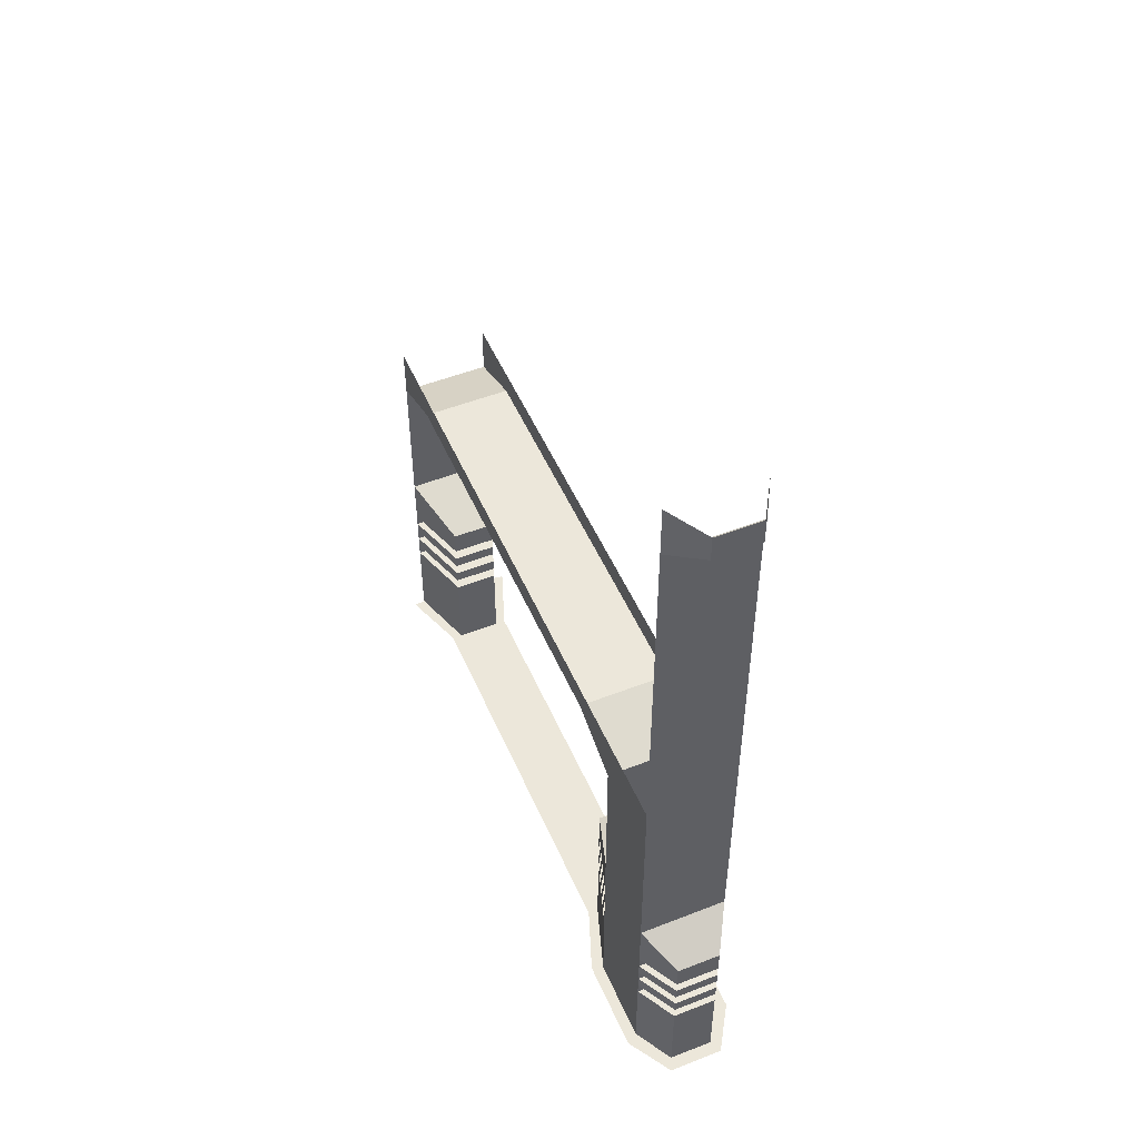
<metadata>
{"format":"obj","ext":"obj","renderer":"f3d","projection":"perspective","resolution":1024,"background":"white","views":[{"elev":51.0,"azim":149.4,"up":"+Y"}]}
</metadata>
<code>
v -2.447 7.502 15.31
v -2.447 8.002 15.31
v -2.186 7.752 14.97
v -2.186 8.002 14.97
v -1.763 8.002 15.02
v -1.763 7.752 15.02
v -2.186 8.002 14.97
v -2.186 7.752 14.97
v -1.599 7.502 15.42
v -1.763 7.752 15.02
v -1.599 8.002 15.42
v -1.763 8.002 15.02
v -1.599 7.502 15.42
v -2.447 7.502 15.31
v -1.763 7.752 15.02
v -2.186 7.752 14.97
v -3.223 2 21.2
v -3.223 2.25 21.2
v -2.375 2 21.32
v -2.375 2.25 21.32
v -2.375 1.375 21.32
v -3.223 1.375 21.2
v -2.375 1.5 21.32
v -3.223 1.5 21.2
v -2.375 1.125 21.32
v -3.223 1.125 21.2
v -2.375 1.25 21.32
v -3.223 1.25 21.2
v -2.375 0.875 21.32
v -3.223 0.875 21.2
v -2.375 1 21.32
v -3.223 1 21.2
v -3.223 2 21.2
v -2.928 1.75 20.61
v -3.223 1.5 21.2
v -2.928 1.5 20.61
v -3.223 1.5 21.2
v -2.928 1.5 20.61
v -2.375 1.5 21.32
v -2.505 1.5 20.66
v -2.505 1.75 20.66
v -2.505 1.5 20.66
v -2.928 1.75 20.61
v -2.928 1.5 20.61
v -2.375 2 21.32
v -2.375 1.5 21.32
v -2.505 1.75 20.66
v -2.505 1.5 20.66
v -3.223 2 21.2
v -2.375 2 21.32
v -2.928 1.75 20.61
v -2.505 1.75 20.66
v -2.928 1.375 20.61
v -2.928 1.25 20.61
v -3.223 1.375 21.2
v -3.223 1.25 21.2
v -3.223 1.25 21.2
v -2.928 1.25 20.61
v -2.375 1.25 21.32
v -2.505 1.25 20.66
v -2.505 1.375 20.66
v -2.505 1.25 20.66
v -2.928 1.375 20.61
v -2.928 1.25 20.61
v -2.375 1.25 21.32
v -2.505 1.25 20.66
v -2.375 1.375 21.32
v -2.505 1.375 20.66
v -3.223 1.375 21.2
v -2.375 1.375 21.32
v -2.928 1.375 20.61
v -2.505 1.375 20.66
v -2.928 1.125 20.61
v -2.928 1 20.61
v -3.223 1.125 21.2
v -3.223 1 21.2
v -3.223 1 21.2
v -2.928 1 20.61
v -2.375 1 21.32
v -2.505 1 20.66
v -2.505 1.125 20.66
v -2.505 1 20.66
v -2.928 1.125 20.61
v -2.928 1 20.61
v -2.375 1 21.32
v -2.505 1 20.66
v -2.375 1.125 21.32
v -2.505 1.125 20.66
v -3.223 1.125 21.2
v -2.375 1.125 21.32
v -2.928 1.125 20.61
v -2.505 1.125 20.66
v -2.928 0.875 20.61
v -2.928 0 20.61
v -3.223 0.875 21.2
v -3.223 0 21.2
v -2.505 0.875 20.66
v -2.505 0 20.66
v -2.928 0.875 20.61
v -2.928 0 20.61
v -2.375 0 21.32
v -2.505 0 20.66
v -2.375 0.875 21.32
v -2.505 0.875 20.66
v -3.223 0.875 21.2
v -2.375 0.875 21.32
v -2.928 0.875 20.61
v -2.505 0.875 20.66
v -2.375 3.5 21.32
v -2.293 3.75 20.69
v -2.375 3.875 21.32
v -2.293 4 20.69
v -2.375 4 21.32
v -3.223 3.5 21.2
v -3.223 4 21.2
v -3.141 3.75 20.58
v -3.141 4 20.58
v -3.141 3.75 20.58
v -2.293 3.75 20.69
v -3.223 3.5 21.2
v -2.375 3.5 21.32
v -2.552 2 16.11
v -1.704 2 16.22
v -2.552 3.5 16.11
v -1.704 3.5 16.22
v -2.552 1.375 16.11
v -1.704 1.375 16.22
v -2.552 1.5 16.11
v -1.704 1.5 16.22
v -2.552 1.125 16.11
v -1.704 1.125 16.22
v -2.552 1.25 16.11
v -1.704 1.25 16.22
v -2.552 0.875 16.11
v -1.704 0.875 16.22
v -2.552 1 16.11
v -1.704 1 16.22
v -2.552 3.5 16.11
v -2.635 3.75 16.74
v -2.552 4 16.11
v -2.635 4 16.74
v -1.704 3.5 16.22
v -1.704 4 16.22
v -1.787 3.75 16.85
v -1.787 4 16.85
v -1.787 3.75 16.85
v -2.635 3.75 16.74
v -1.704 3.5 16.22
v -2.552 3.5 16.11
v -2.003 3.75 18.49
v -2.003 4 18.49
v -2.293 3.75 20.69
v -2.293 4 20.69
v -3.141 4 20.58
v -2.851 4 18.38
v -3.141 3.75 20.58
v -2.851 3.75 18.38
v -3.141 3.75 20.58
v -2.851 3.75 18.38
v -2.293 3.75 20.69
v -2.003 3.75 18.49
v -1.599 7.502 15.42
v -1.599 5.893 15.42
v -2.447 7.502 15.31
v -2.447 5.893 15.31
v -1.599 2 15.42
v -2.447 2 15.31
v -1.599 2.125 15.42
v -2.447 2.125 15.31
v -1.599 0.875 15.42
v -2.447 0.875 15.31
v -1.599 1 15.42
v -2.447 1 15.31
v -1.599 1.125 15.42
v -2.447 1.125 15.31
v -1.599 1.25 15.42
v -2.447 1.25 15.31
v -1.599 1.375 15.42
v -2.447 1.375 15.31
v -1.599 1.5 15.42
v -2.447 1.5 15.31
v -1.599 2.938 15.42
v -2.447 2.938 15.31
v -1.599 4 15.42
v -2.447 4 15.31
v -1.599 2.75 15.42
v -2.447 2.75 15.31
v -1.599 2.938 15.42
v -2.447 2.938 15.31
v -1.599 2.625 15.42
v -2.447 2.625 15.31
v -1.599 2.75 15.42
v -2.447 2.75 15.31
v -1.599 2.438 15.42
v -2.447 2.437 15.31
v -1.599 2.625 15.42
v -2.447 2.625 15.31
v -1.599 2.312 15.42
v -2.447 2.312 15.31
v -1.599 2.438 15.42
v -2.447 2.437 15.31
v -1.599 2.125 15.42
v -2.447 2.125 15.31
v -1.599 2.312 15.42
v -2.447 2.312 15.31
v -1.704 2 16.22
v -1.999 1.75 16.82
v -1.704 1.5 16.22
v -1.999 1.5 16.82
v -1.704 1.5 16.22
v -1.999 1.5 16.82
v -2.552 1.5 16.11
v -2.422 1.5 16.76
v -2.422 1.75 16.76
v -2.422 1.5 16.76
v -1.999 1.75 16.82
v -1.999 1.5 16.82
v -2.552 2 16.11
v -2.552 1.5 16.11
v -2.422 1.75 16.76
v -2.422 1.5 16.76
v -1.704 2 16.22
v -2.552 2 16.11
v -1.999 1.75 16.82
v -2.422 1.75 16.76
v -1.599 2 15.42
v -1.599 1.5 15.42
v -1.763 1.75 15.02
v -1.763 1.5 15.02
v -1.599 1.5 15.42
v -2.447 1.5 15.31
v -1.763 1.5 15.02
v -2.186 1.5 14.97
v -2.186 1.5 14.97
v -2.186 1.75 14.97
v -1.763 1.5 15.02
v -1.763 1.75 15.02
v -2.447 2 15.31
v -2.186 1.75 14.97
v -2.447 1.5 15.31
v -2.186 1.5 14.97
v -2.447 2 15.31
v -1.599 2 15.42
v -2.186 1.75 14.97
v -1.763 1.75 15.02
v -1.599 1.25 15.42
v -1.763 1.25 15.02
v -1.599 1.375 15.42
v -1.763 1.375 15.02
v -1.599 1.25 15.42
v -2.447 1.25 15.31
v -1.763 1.25 15.02
v -2.186 1.25 14.97
v -2.186 1.25 14.97
v -2.186 1.375 14.97
v -1.763 1.25 15.02
v -1.763 1.375 15.02
v -2.186 1.375 14.97
v -2.186 1.25 14.97
v -2.447 1.375 15.31
v -2.447 1.25 15.31
v -2.447 1.375 15.31
v -1.599 1.375 15.42
v -2.186 1.375 14.97
v -1.763 1.375 15.02
v -1.599 1 15.42
v -1.763 1 15.02
v -1.599 1.125 15.42
v -1.763 1.125 15.02
v -1.599 1 15.42
v -2.447 1 15.31
v -1.763 1 15.02
v -2.186 1 14.97
v -2.186 1 14.97
v -2.186 1.125 14.97
v -1.763 1 15.02
v -1.763 1.125 15.02
v -2.186 1.125 14.97
v -2.186 1 14.97
v -2.447 1.125 15.31
v -2.447 1 15.31
v -2.447 1.125 15.31
v -1.599 1.125 15.42
v -2.186 1.125 14.97
v -1.763 1.125 15.02
v -1.599 0 15.42
v -1.763 0 15.02
v -1.599 0.875 15.42
v -1.763 0.875 15.02
v -2.186 0 14.97
v -2.186 0.875 14.97
v -1.763 0 15.02
v -1.763 0.875 15.02
v -2.186 0.875 14.97
v -2.186 0 14.97
v -2.447 0.875 15.31
v -2.447 0 15.31
v -2.447 0.875 15.31
v -1.599 0.875 15.42
v -2.186 0.875 14.97
v -1.763 0.875 15.02
v -1.999 0.875 16.82
v -1.999 0 16.82
v -1.704 0.875 16.22
v -1.704 0 16.22
v -2.422 0.875 16.76
v -2.422 0 16.76
v -1.999 0.875 16.82
v -1.999 0 16.82
v -2.552 0 16.11
v -2.422 0 16.76
v -2.552 0.875 16.11
v -2.422 0.875 16.76
v -1.704 0.875 16.22
v -2.552 0.875 16.11
v -1.999 0.875 16.82
v -2.422 0.875 16.76
v -1.999 1.125 16.82
v -1.999 1 16.82
v -1.704 1.125 16.22
v -1.704 1 16.22
v -1.704 1 16.22
v -1.999 1 16.82
v -2.552 1 16.11
v -2.422 1 16.76
v -2.422 1.125 16.76
v -2.422 1 16.76
v -1.999 1.125 16.82
v -1.999 1 16.82
v -2.552 1 16.11
v -2.422 1 16.76
v -2.552 1.125 16.11
v -2.422 1.125 16.76
v -1.704 1.125 16.22
v -2.552 1.125 16.11
v -1.999 1.125 16.82
v -2.422 1.125 16.76
v -1.999 1.375 16.82
v -1.999 1.25 16.82
v -1.704 1.375 16.22
v -1.704 1.25 16.22
v -1.704 1.25 16.22
v -1.999 1.25 16.82
v -2.552 1.25 16.11
v -2.422 1.25 16.76
v -2.422 1.375 16.76
v -2.422 1.25 16.76
v -1.999 1.375 16.82
v -1.999 1.25 16.82
v -2.552 1.25 16.11
v -2.422 1.25 16.76
v -2.552 1.375 16.11
v -2.422 1.375 16.76
v -1.704 1.375 16.22
v -2.552 1.375 16.11
v -1.999 1.375 16.82
v -2.422 1.375 16.76
v -2.375 2.25 21.32
v -3.223 2.25 21.2
v -2.375 3.5 21.32
v -3.223 3.5 21.2
v -2.003 4 18.49
v -2.003 3.75 18.49
v -1.787 4 16.85
v -1.787 3.75 16.85
v -2.851 3.75 18.38
v -2.851 4 18.38
v -2.635 3.75 16.74
v -2.635 4 16.74
v -2.003 3.75 18.49
v -2.851 3.75 18.38
v -1.787 3.75 16.85
v -2.635 3.75 16.74
v -2.447 5.893 15.31
v -1.599 5.893 15.42
v -2.447 4 15.31
v -1.599 4 15.42
v -1.652 2.938 15.82
v -1.599 2.938 15.42
v -1.652 3.5 15.82
v -1.599 4 15.42
v -1.652 4 15.82
v -1.652 2.75 15.82
v -1.652 2.625 15.82
v -1.599 2.75 15.42
v -1.599 2.625 15.42
v -1.652 2.438 15.82
v -1.652 2.312 15.82
v -1.599 2.437 15.42
v -1.599 2.312 15.42
v -1.652 2.125 15.82
v -1.652 2 15.82
v -1.599 2.125 15.42
v -1.599 2 15.42
v -1.652 1.812 15.82
v -1.652 1.688 15.82
v -1.599 1.812 15.42
v -1.599 1.688 15.42
v -1.599 0 15.42
v -1.599 0.875 15.42
v -1.652 0 15.82
v -1.652 1.5 15.82
v -1.599 1.5 15.42
v -1.599 1.375 15.42
v -1.599 2.938 15.42
v -1.652 2.938 15.82
v -1.599 2.75 15.42
v -1.652 2.75 15.82
v -1.652 2 15.82
v -1.704 2 16.22
v -1.652 1.812 15.82
v -1.704 1.5 16.22
v -1.652 1.688 15.82
v -1.652 1.5 15.82
v -1.599 1.5 15.42
v -1.599 1.688 15.42
v -1.599 1.812 15.42
v -1.599 2 15.42
v -1.599 2.125 15.42
v -1.599 2.312 15.42
v -1.652 2.125 15.82
v -1.652 2.312 15.82
v -1.599 2.438 15.42
v -1.599 2.625 15.42
v -1.652 2.438 15.82
v -1.652 2.625 15.82
v -1.704 3.5 16.22
v -1.704 2 16.22
v -1.652 2 15.82
v -1.652 4 15.82
v -1.704 4 16.22
v -1.704 1.125 16.22
v -1.704 1 16.22
v -1.652 1.125 15.82
v -1.652 1 15.82
v -1.704 0.875 16.22
v -1.652 0.875 15.82
v -1.704 0 16.22
v -1.652 0 15.82
v -1.652 1.25 15.82
v -1.704 1.25 16.22
v -1.652 1.375 15.82
v -1.704 1.375 16.22
v -1.652 1.5 15.82
v -1.704 1.5 16.22
v -2.5 4 15.71
v -2.447 4 15.31
v -2.5 3.5 15.71
v -2.447 2.938 15.31
v -2.5 2.938 15.71
v -2.5 2.75 15.71
v -2.447 2.75 15.31
v -2.5 2.625 15.71
v -2.447 2.625 15.31
v -2.5 2.438 15.71
v -2.447 2.437 15.31
v -2.5 2.312 15.71
v -2.447 2.312 15.31
v -2.5 2.125 15.71
v -2.447 2.125 15.31
v -2.5 2 15.71
v -2.447 2 15.31
v -2.5 1.812 15.71
v -2.447 1.812 15.31
v -2.5 1.688 15.71
v -2.447 1.688 15.31
v -2.5 1.5 15.71
v -2.447 1.5 15.31
v -2.5 0 15.71
v -2.447 1.375 15.31
v -2.447 0.875 15.31
v -2.447 0 15.31
v -2.447 2.938 15.31
v -2.447 2.75 15.31
v -2.5 2.938 15.71
v -2.5 2.75 15.71
v -2.5 2 15.71
v -2.5 1.812 15.71
v -2.552 2 16.11
v -2.552 1.5 16.11
v -2.5 1.688 15.71
v -2.5 1.5 15.71
v -2.447 1.5 15.31
v -2.447 1.688 15.31
v -2.447 1.812 15.31
v -2.447 2 15.31
v -2.447 2.125 15.31
v -2.5 2.125 15.71
v -2.447 2.312 15.31
v -2.5 2.312 15.71
v -2.447 2.438 15.31
v -2.5 2.438 15.71
v -2.447 2.625 15.31
v -2.5 2.625 15.71
v -2.552 3.5 16.11
v -2.552 2 16.11
v -2.5 2 15.71
v -2.5 4 15.71
v -2.552 4 16.11
v -2.552 1.125 16.11
v -2.5 1.125 15.71
v -2.552 1 16.11
v -2.5 1 15.71
v -2.552 0.875 16.11
v -2.5 0.875 15.71
v -2.552 0 16.11
v -2.5 0 15.71
v -2.5 1.25 15.71
v -2.552 1.25 16.11
v -2.5 1.375 15.71
v -2.552 1.375 16.11
v -2.5 1.5 15.71
v -2.552 1.5 16.11
v -1.943 0.875 15.23
v -1.932 0.875 15.15
v -1.943 1.5 15.23
v -1.932 1.5 15.15
v -1.932 0.875 15.15
v -1.988 0.875 15.1
v -1.932 1.5 15.15
v -1.988 1.5 15.1
v -1.988 0.875 15.1
v -2.055 0.875 15.13
v -1.988 1.5 15.1
v -2.055 1.5 15.13
v -2.055 0.875 15.13
v -2.066 0.875 15.21
v -2.055 1.5 15.13
v -2.066 1.5 15.21
v -2.066 0.875 15.21
v -2.01 0.875 15.26
v -2.066 1.5 15.21
v -2.01 1.5 15.26
v -2.01 0.875 15.26
v -1.943 0.875 15.23
v -2.01 1.5 15.26
v -1.943 1.5 15.23
v -2.098 0.875 16.41
v -2.087 0.875 16.33
v -2.098 1.5 16.41
v -2.087 1.5 16.33
v -2.087 0.875 16.33
v -2.143 0.875 16.28
v -2.087 1.5 16.33
v -2.143 1.5 16.28
v -2.143 0.875 16.28
v -2.21 0.875 16.31
v -2.143 1.5 16.28
v -2.21 1.5 16.31
v -2.21 0.875 16.31
v -2.221 0.875 16.39
v -2.21 1.5 16.31
v -2.221 1.5 16.39
v -2.221 0.875 16.39
v -2.165 0.875 16.44
v -2.221 1.5 16.39
v -2.165 1.5 16.44
v -2.165 0.875 16.44
v -2.098 0.875 16.41
v -2.165 1.5 16.44
v -2.098 1.5 16.41
v -2.13 0.875 16.66
v -2.119 0.875 16.57
v -2.13 1.5 16.66
v -2.119 1.5 16.57
v -2.119 0.875 16.57
v -2.175 0.875 16.52
v -2.119 1.5 16.57
v -2.175 1.5 16.52
v -2.175 0.875 16.52
v -2.242 0.875 16.56
v -2.175 1.5 16.52
v -2.242 1.5 16.56
v -2.242 0.875 16.56
v -2.253 0.875 16.64
v -2.242 1.5 16.56
v -2.253 1.5 16.64
v -2.253 0.875 16.64
v -2.197 0.875 16.69
v -2.253 1.5 16.64
v -2.197 1.5 16.69
v -2.197 0.875 16.69
v -2.13 0.875 16.66
v -2.197 1.5 16.69
v -2.13 1.5 16.66
v -2.797 0.875 20.77
v -2.808 0.875 20.85
v -2.797 1.5 20.77
v -2.808 1.5 20.85
v -2.808 0.875 20.85
v -2.752 0.875 20.9
v -2.808 1.5 20.85
v -2.752 1.5 20.9
v -2.752 0.875 20.9
v -2.685 0.875 20.87
v -2.752 1.5 20.9
v -2.685 1.5 20.87
v -2.685 0.875 20.87
v -2.674 0.875 20.79
v -2.685 1.5 20.87
v -2.674 1.5 20.79
v -2.674 0.875 20.79
v -2.73 0.875 20.74
v -2.674 1.5 20.79
v -2.73 1.5 20.74
v -2.73 0.875 20.74
v -2.797 0.875 20.77
v -2.73 1.5 20.74
v -2.797 1.5 20.77
v -2.83 0.875 21.02
v -2.841 0.875 21.1
v -2.83 1.5 21.02
v -2.841 1.5 21.1
v -2.841 0.875 21.1
v -2.785 0.875 21.15
v -2.841 1.5 21.1
v -2.785 1.5 21.15
v -2.785 0.875 21.15
v -2.718 0.875 21.12
v -2.785 1.5 21.15
v -2.718 1.5 21.12
v -2.718 0.875 21.12
v -2.707 0.875 21.03
v -2.718 1.5 21.12
v -2.707 1.5 21.03
v -2.707 0.875 21.03
v -2.763 0.875 20.99
v -2.707 1.5 21.03
v -2.763 1.5 20.99
v -2.763 0.875 20.99
v -2.83 0.875 21.02
v -2.763 1.5 20.99
v -2.83 1.5 21.02
v -2.224 0 14.84
v -2.548 0 15.23
v -2.186 0 14.97
v -2.447 0 15.31
v -1.692 0 14.91
v -2.224 0 14.84
v -1.763 0 15.02
v -2.186 0 14.97
v -1.692 0 14.91
v -1.763 0 15.02
v -1.481 0 15.37
v -1.599 0 15.42
v -1.999 0 16.82
v -1.901 0 16.83
v -1.704 0 16.22
v -1.599 0 16.27
v -2.422 0 16.76
v -2.552 0 16.11
v -2.521 0 16.75
v -2.667 0 16.13
v -2.638 0 18.41
v -2.737 0 18.39
v -2.928 0 20.61
v -3.026 0 20.59
v -2.407 0 20.68
v -2.117 0 18.47
v -2.505 0 20.66
v -2.215 0 18.46
v -2.928 0 20.61
v -3.026 0 20.59
v -3.223 0 21.2
v -3.329 0 21.18
v -2.505 0 20.66
v -2.375 0 21.32
v -2.407 0 20.68
v -2.265 0 21.32
v -2.737 0 18.39
v -2.638 0 18.41
v -2.521 0 16.75
v -2.422 0 16.76
v -2.215 0 18.46
v -2.117 0 18.47
v -1.999 0 16.82
v -1.901 0 16.83
v -2.667 0 16.13
v -2.552 0 16.11
v -2.608 0 15.68
v -2.5 0 15.71
v -2.447 0 15.31
v -2.548 0 15.23
v -2.555 0 15.28
v -2.5 0 15.71
v -2.447 0 15.31
v -2.608 0 15.68
v -2.555 0 15.28
v -1.599 0 16.27
v -1.54 0 15.82
v -1.704 0 16.22
v -1.652 0 15.82
v -1.599 0 15.42
v -1.487 0 15.42
v -1.481 0 15.37
v -1.652 0 15.82
v -1.54 0 15.82
v -1.599 0 15.42
v -1.487 0 15.42
v -2.505 0 20.66
v -2.215 0 18.46
v -2.928 0 20.61
v -2.638 0 18.41
v -2.638 0 18.41
v -2.215 0 18.46
v -2.422 0 16.76
v -1.999 0 16.82
o 2_2_2_Pit_Strut_01.nod
f 467 468 469
f 468 470 469
f 469 470 469
f 470 471 469
f 469 471 472
f 471 472 472
f 472 472 485
f 472 485 485
f 485 485 486
f 485 478 486
f 486 478 477
f 478 478 477
f 477 478 479
f 478 478 479
f 479 478 480
f 478 481 480
f 480 481 482
f 481 484 482
f 482 484 483
f 484 483 483
f 483 483 429
f 483 429 429
f 429 429 428
f 429 421 428
f 428 421 422
f 421 421 422
f 422 421 420
f 421 419 420
f 420 419 419
f 419 423 419
f 419 423 423
f 423 424 423
f 423 424 425
f 424 426 425
f 425 426 428
f 426 426 428
f 428 426 427
f 426 408 427
f 427 408 406
f 408 407 406
f 406 407 405
f 407 405 405
f 405 405 487
f 405 487 487
f 487 487 489
f 487 488 489
f 489 488 490
f 488 496 490
f 490 496 492
f 496 496 492
f 492 496 494
f 496 495 494
f 494 495 494
f 495 476 494
f 494 476 476
f 476 499 476
f 476 499 499
f 499 498 499
f 499 498 495
f 498 475 495
f 495 475 476
f 475 475 476
f 476 475 474
f 475 473 474
f 474 473 473
f 473 415 473
f 473 415 415
f 415 416 415
f 415 416 414
f 416 413 414
f 414 413 412
f 413 411 412
f 412 411 410
f 411 411 410
f 410 411 409
f 411 411 409
f 409 411 418
f 411 417 418
f 418 417 417
f 417 399 417
f 417 399 399
f 399 400 399
f 399 400 401
f 400 400 401
f 401 400 402
f 400 404 402
f 402 404 403
f 404 403 403
f 403 403 445
f 403 445 445
f 445 445 444
f 445 443 444
f 444 443 442
f 443 441 442
f 442 441 440
f 441 432 440
f 440 432 434
f 432 433 434
f 434 433 435
f 433 436 435
f 435 436 437
f 436 438 437
f 437 438 439
f 438 439 439
f 439 439 513
f 439 513 513
f 513 513 513
f 513 512 513
f 513 512 511
f 512 510 511
f 511 510 509
f 510 508 509
f 509 508 500
f 508 501 500
f 500 501 502
f 501 503 502
f 502 503 504
f 503 505 504
f 504 505 506
f 505 507 506
f 428 422 425
f 29 30 31
f 30 32 31
f 33 34 35
f 34 36 35
f 37 38 39
f 38 40 39
f 41 42 43
f 42 44 43
f 45 46 47
f 46 48 47
f 49 50 51
f 52 51 50
f 53 54 55
f 54 56 55
f 57 58 59
f 58 60 59
f 61 62 63
f 62 64 63
f 65 66 67
f 66 68 67
f 69 70 71
f 72 71 70
f 73 74 75
f 74 76 75
f 77 78 79
f 78 80 79
f 81 82 83
f 82 84 83
f 85 86 87
f 86 88 87
f 89 90 91
f 92 91 90
f 93 94 95
f 94 96 95
f 97 98 99
f 98 100 99
f 101 102 103
f 102 104 103
f 105 106 107
f 108 107 106
f 109 110 111
f 110 112 111
f 111 112 113
f 114 115 116
f 115 117 116
f 118 119 120
f 119 121 120
f 122 123 124
f 123 125 124
f 126 127 128
f 127 129 128
f 130 131 132
f 131 133 132
f 134 135 136
f 135 137 136
f 138 139 140
f 139 141 140
f 142 143 144
f 143 145 144
f 146 147 148
f 147 149 148
f 150 151 152
f 152 151 153
f 154 155 156
f 155 157 156
f 158 159 160
f 159 161 160
f 162 163 164
f 163 165 164
f 166 167 168
f 167 169 168
f 170 171 172
f 171 173 172
f 174 175 176
f 175 177 176
f 178 179 180
f 179 181 180
f 182 183 184
f 183 185 184
f 186 187 188
f 187 189 188
f 190 191 192
f 191 193 192
f 194 195 196
f 195 197 196
f 198 199 200
f 199 201 200
f 202 203 204
f 203 205 204
f 206 207 208
f 207 209 208
f 210 211 212
f 211 213 212
f 214 215 216
f 215 217 216
f 218 219 220
f 219 221 220
f 222 223 224
f 225 224 223
f 226 227 228
f 227 229 228
f 230 231 232
f 232 231 233
f 234 235 236
f 235 237 236
f 238 239 240
f 239 241 240
f 242 243 244
f 245 244 243
f 246 247 248
f 247 249 248
f 250 251 252
f 252 251 253
f 254 255 256
f 255 257 256
f 258 259 260
f 259 261 260
f 262 263 264
f 265 264 263
f 266 267 268
f 267 269 268
f 270 271 272
f 272 271 273
f 274 275 276
f 275 277 276
f 278 279 280
f 279 281 280
f 282 283 284
f 285 284 283
f 286 287 288
f 287 289 288
f 290 291 292
f 291 293 292
f 294 295 296
f 295 297 296
f 298 299 300
f 301 300 299
f 302 303 304
f 303 305 304
f 306 307 308
f 307 309 308
f 310 311 312
f 311 313 312
f 314 315 316
f 317 316 315
f 318 319 320
f 319 321 320
f 322 323 324
f 323 325 324
f 326 327 328
f 327 329 328
f 330 331 332
f 331 333 332
f 334 335 336
f 337 336 335
f 338 339 340
f 339 341 340
f 342 343 344
f 343 345 344
f 346 347 348
f 347 349 348
f 350 351 352
f 351 353 352
f 354 355 356
f 357 356 355
f 358 359 360
f 359 361 360
f 362 363 364
f 363 365 364
f 366 367 368
f 367 369 368
f 370 371 372
f 371 373 372
f 374 375 376
f 375 377 376
f 378 379 380
f 379 381 380
f 380 381 382
f 383 384 385
f 384 386 385
f 387 388 389
f 388 390 389
f 391 392 393
f 392 394 393
f 395 396 397
f 396 398 397
f 406 430 427
f 431 427 430
f 446 447 448
f 447 449 448
f 448 449 450
f 451 452 453
f 452 454 453
f 455 456 457
f 456 458 457
f 459 460 461
f 460 462 461
f 463 464 465
f 464 466 465
f 491 492 493
f 493 492 494
f 1 2 3
f 2 4 3
f 5 6 7
f 6 8 7
f 9 10 11
f 10 12 11
f 13 14 15
f 16 15 14
f 17 18 19
f 19 18 20
f 21 22 23
f 22 24 23
f 25 26 27
f 26 28 27
f 496 488 497
f 514 515 516
f 515 517 516
f 518 519 520
f 519 521 520
f 522 523 524
f 523 525 524
f 526 527 528
f 527 529 528
f 530 531 532
f 531 533 532
f 534 535 536
f 535 537 536
f 538 539 540
f 539 541 540
f 542 543 544
f 543 545 544
f 546 547 548
f 547 549 548
f 550 551 552
f 551 553 552
f 554 555 556
f 555 557 556
f 558 559 560
f 559 561 560
f 562 563 564
f 563 565 564
f 566 567 568
f 567 569 568
f 570 571 572
f 571 573 572
f 574 575 576
f 575 577 576
f 578 579 580
f 579 581 580
f 582 583 584
f 583 585 584
f 586 587 588
f 587 589 588
f 590 591 592
f 591 593 592
f 594 595 596
f 595 597 596
f 598 599 600
f 599 601 600
f 602 603 604
f 603 605 604
f 606 607 608
f 607 609 608
f 610 611 612
f 611 613 612
f 614 615 616
f 615 617 616
f 618 619 620
f 619 621 620
f 622 623 624
f 623 625 624
f 626 627 628
f 627 629 628
f 630 631 632
f 631 633 632
f 641 640 639
f 638 639 640
f 637 636 635
f 634 635 636
f 642 643 644
f 643 645 644
f 646 647 648
f 648 647 649
f 650 651 652
f 651 653 652
f 654 655 656
f 656 655 657
f 658 659 660
f 659 661 660
f 662 663 664
f 664 663 665
f 666 667 668
f 667 669 668
f 670 671 672
f 671 673 672
f 674 675 676
f 675 677 676
f 678 679 680
f 680 679 681
f 685 686 687
f 687 686 688
f 689 690 691
f 690 692 691
f 682 683 684
f 693 694 695
f 696 697 698
f 697 699 698
f 700 701 702
f 701 703 702
f 704 705 706
f 705 707 706

</code>
